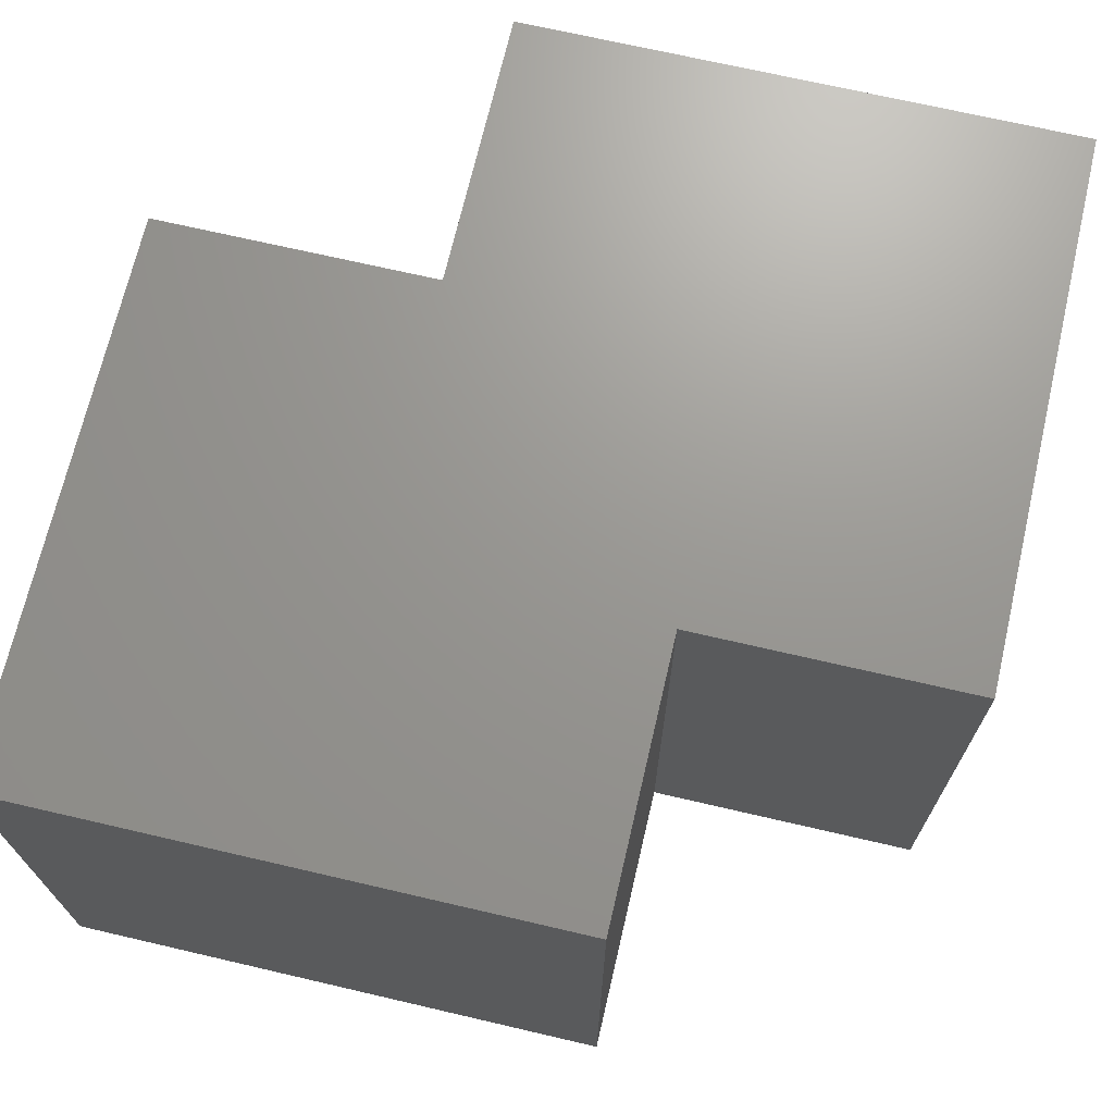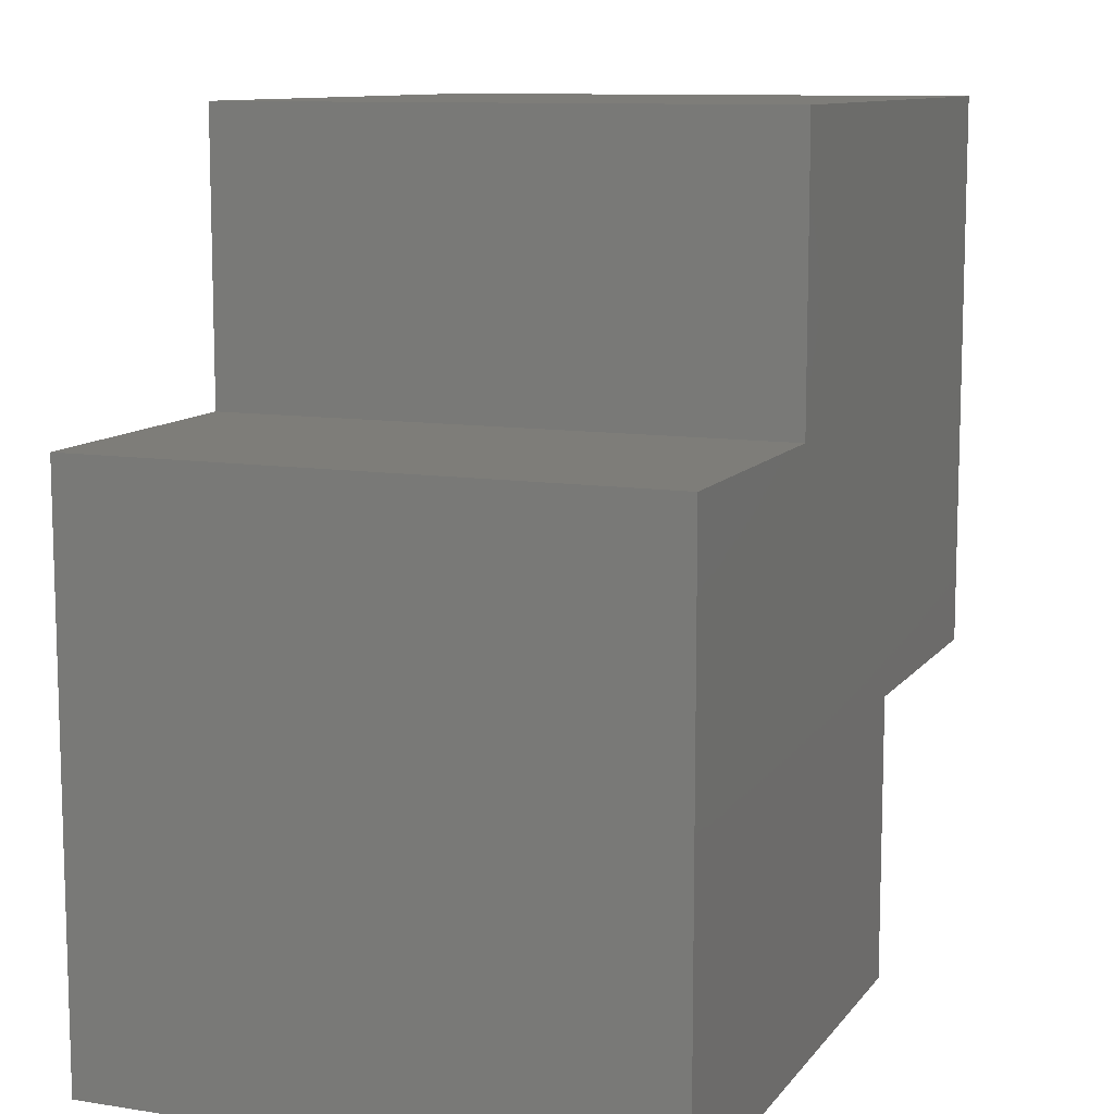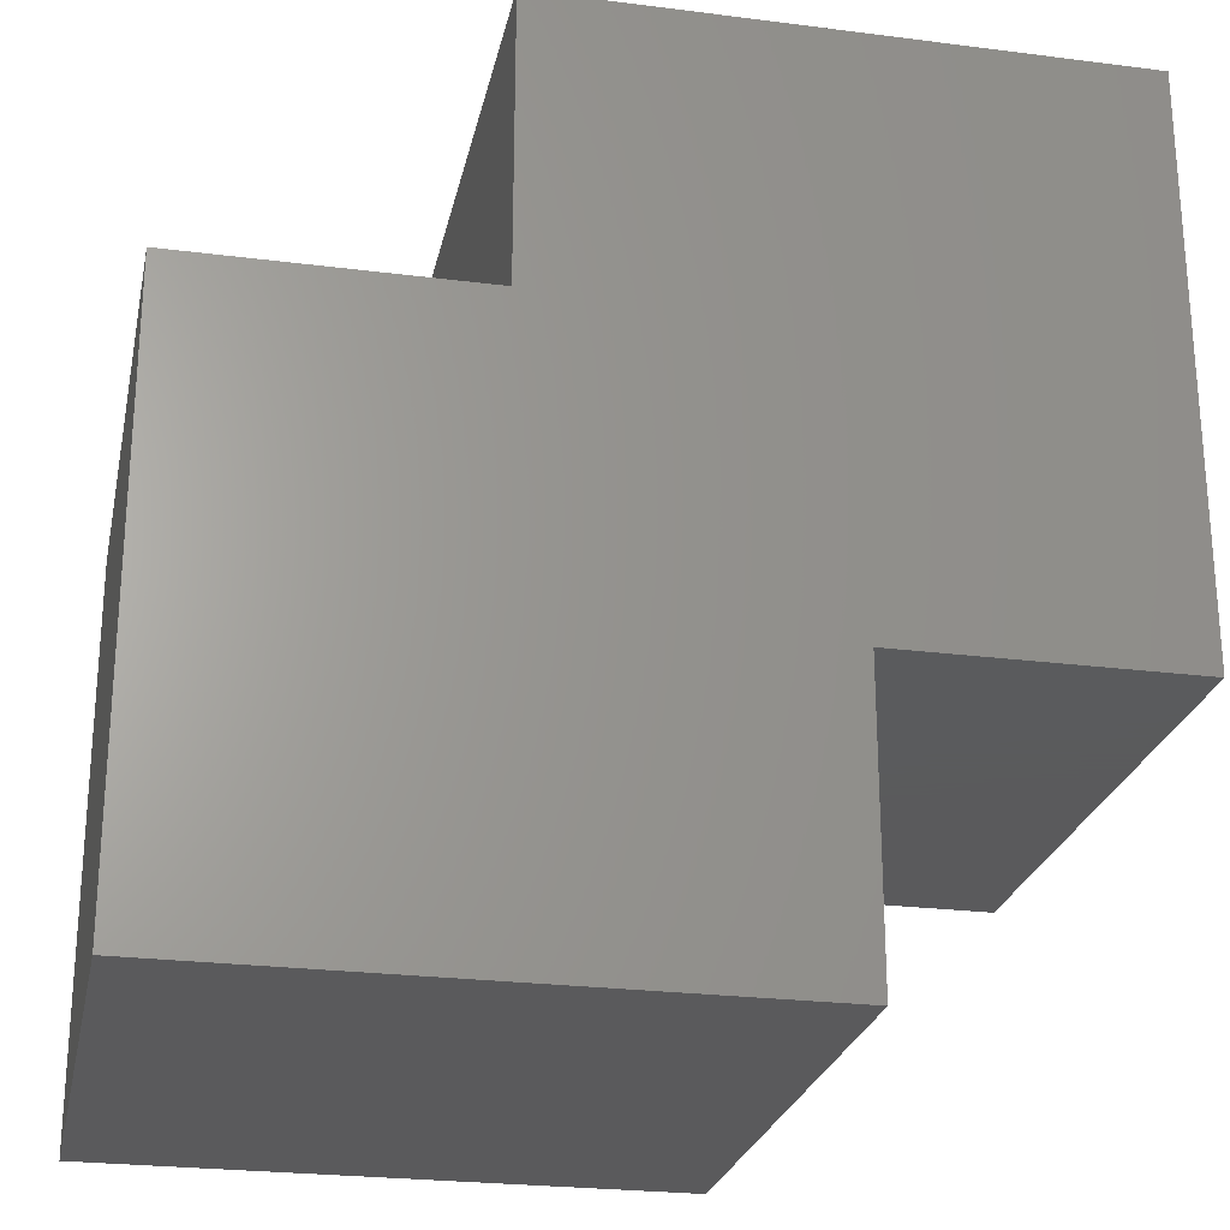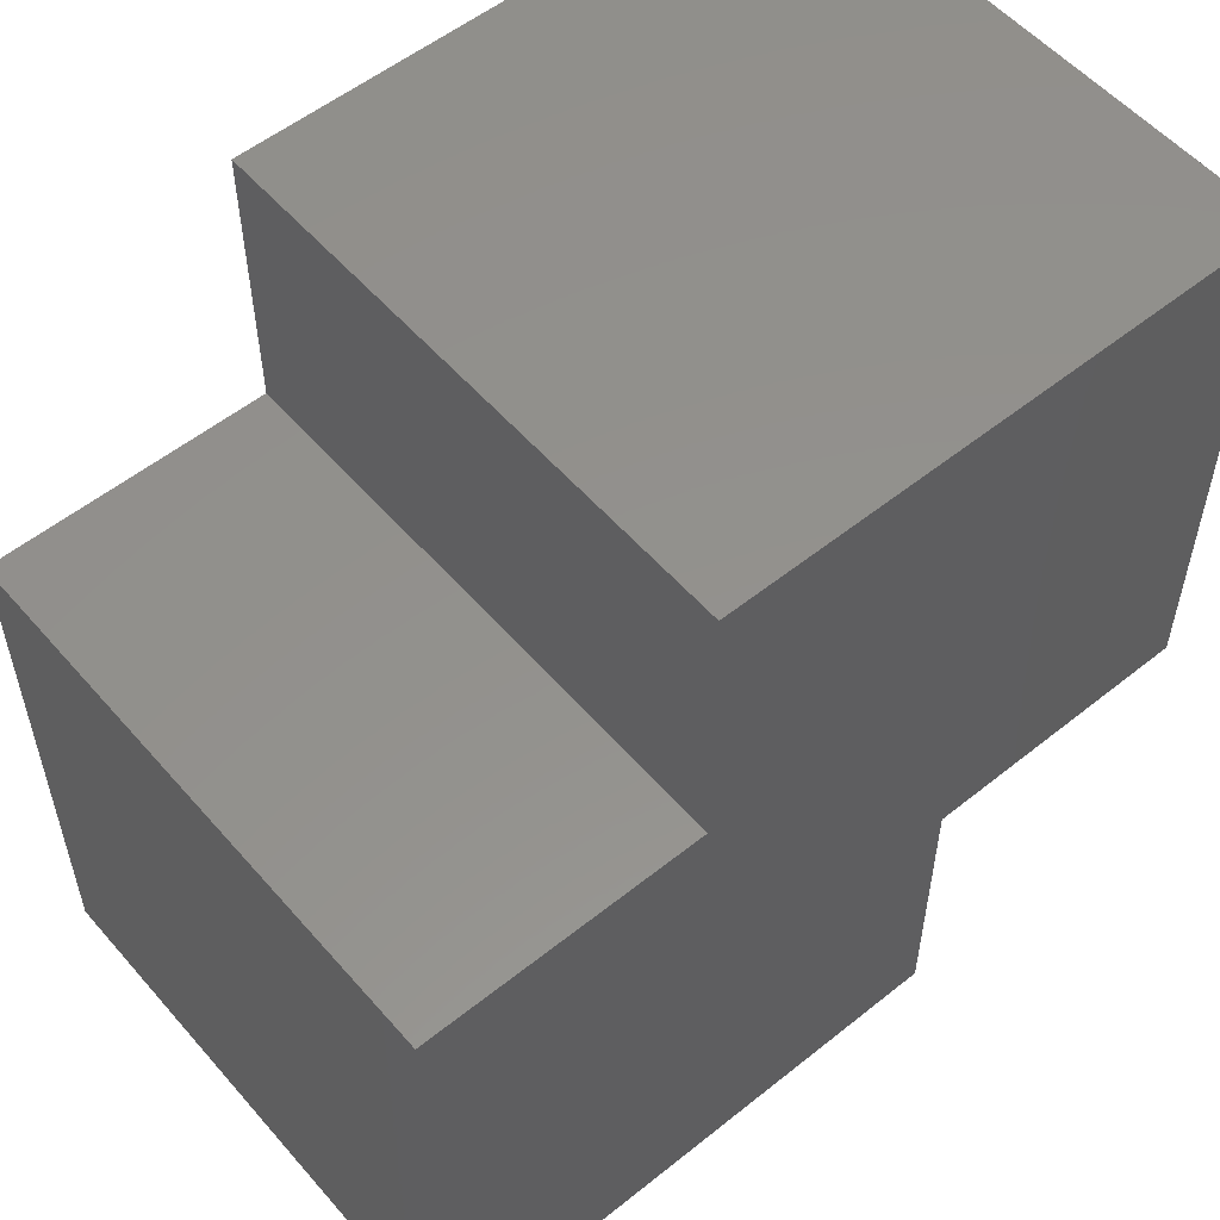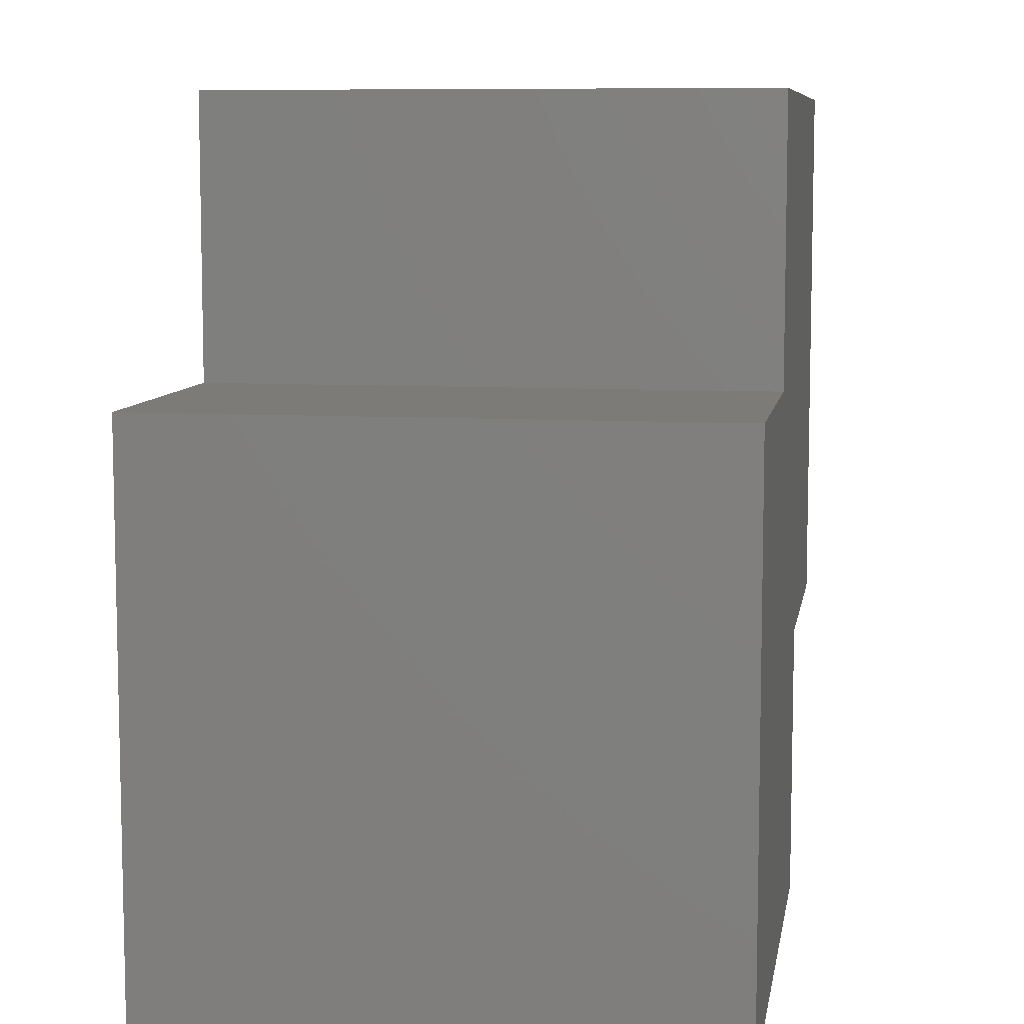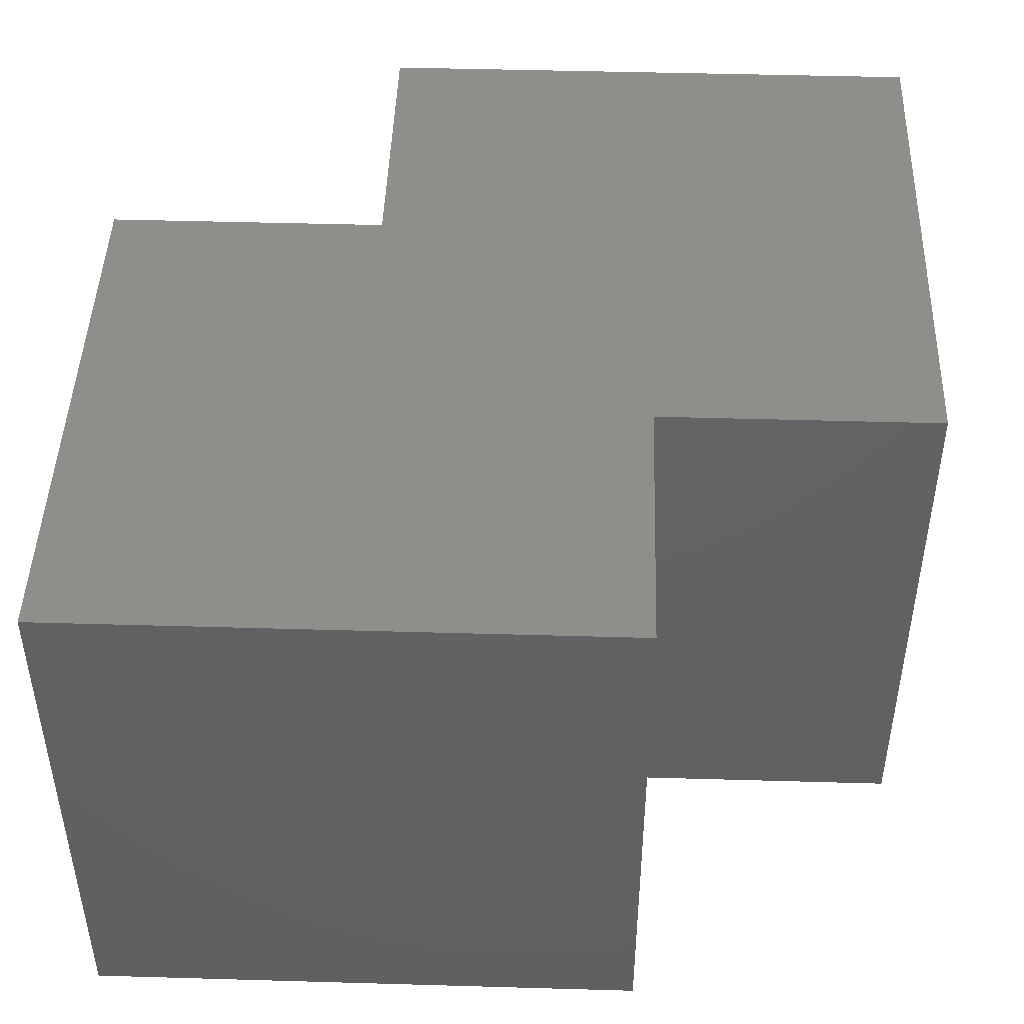
<metadata>
{"format":"stl","ext":"stl","renderer":"f3d","projection":"perspective","resolution":1024,"background":"white","views":[{"elev":70.1,"azim":-166.9,"up":"+Z"},{"elev":10.4,"azim":-68.3,"up":"+Y"},{"elev":-24.8,"azim":-11.8,"up":"+Y"},{"elev":54.9,"azim":-40.2,"up":"+Y"},{"elev":8.2,"azim":-80.7,"up":"+Y"},{"elev":45.9,"azim":-178.1,"up":"+Z"}]}
</metadata>
<code>
# stl→obj: 16 verts, 28 faces
v 1 0 0
v 1 0 1
v 0 0 1
v 0 1 1
v 0 1 0
v 0 0 0
v 0.5 1 1
v 0.5 1 -0
v 1 0.5 -0
v 1 0.5 1
v 1.5 0.5 0
v 1.5 0.5 1
v 1.5 1.5 0
v 0.5 1.5 1
v 0.5 1.5 0
v 1.5 1.5 1
f 1 2 3
f 4 5 6
f 7 4 3
f 8 9 6
f 6 3 4
f 10 3 2
f 5 4 7
f 9 1 6
f 2 1 9
f 10 9 11
f 12 11 13
f 8 6 5
f 13 9 8
f 7 8 5
f 14 15 8
f 16 13 15
f 8 7 14
f 9 13 11
f 15 14 16
f 10 7 3
f 13 8 15
f 16 14 7
f 16 7 10
f 9 10 2
f 3 6 1
f 11 12 10
f 13 16 12
f 12 16 10

</code>
